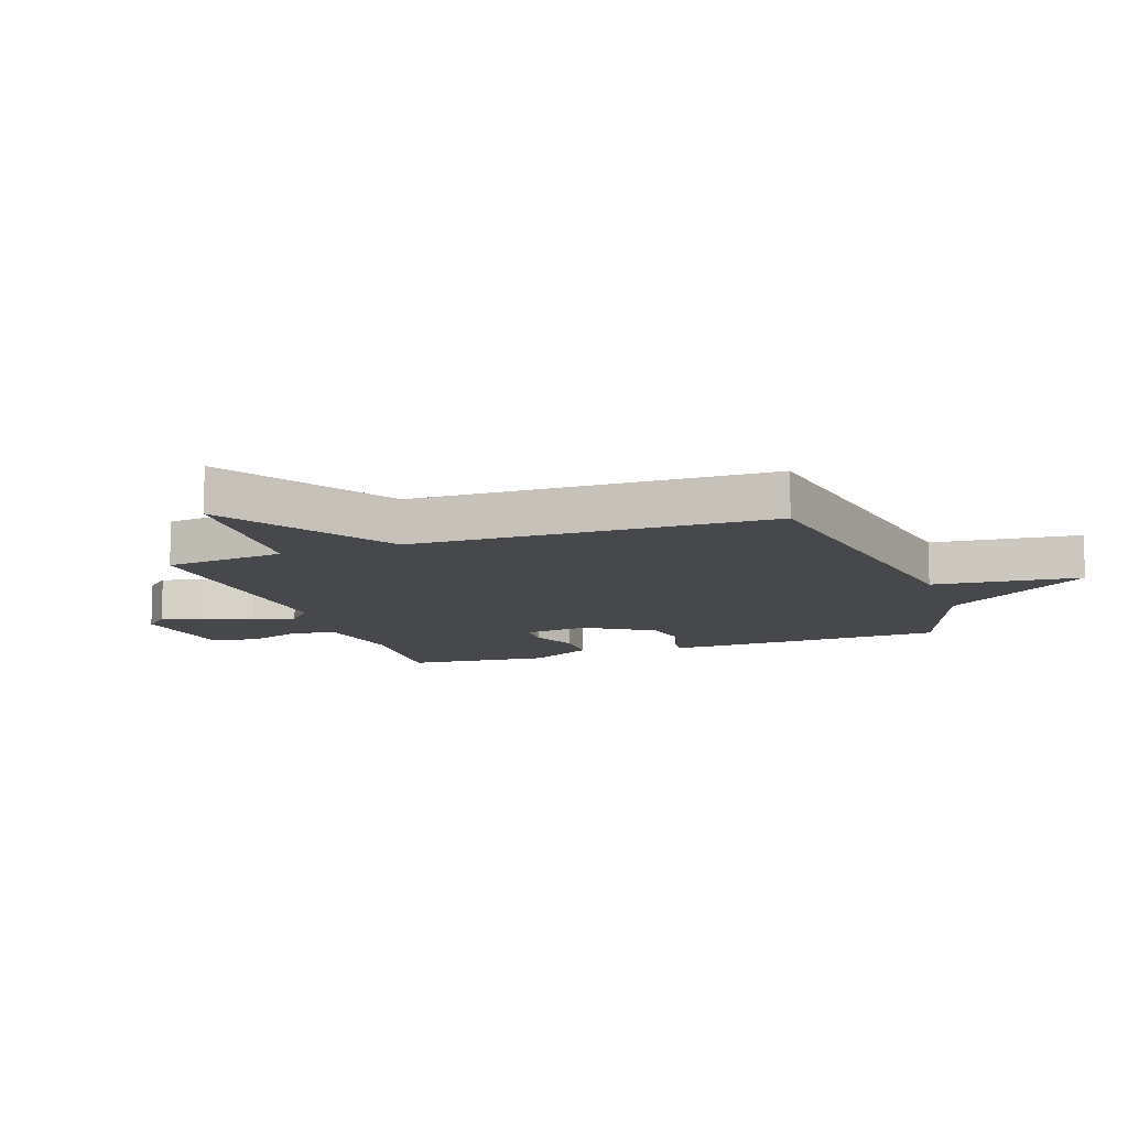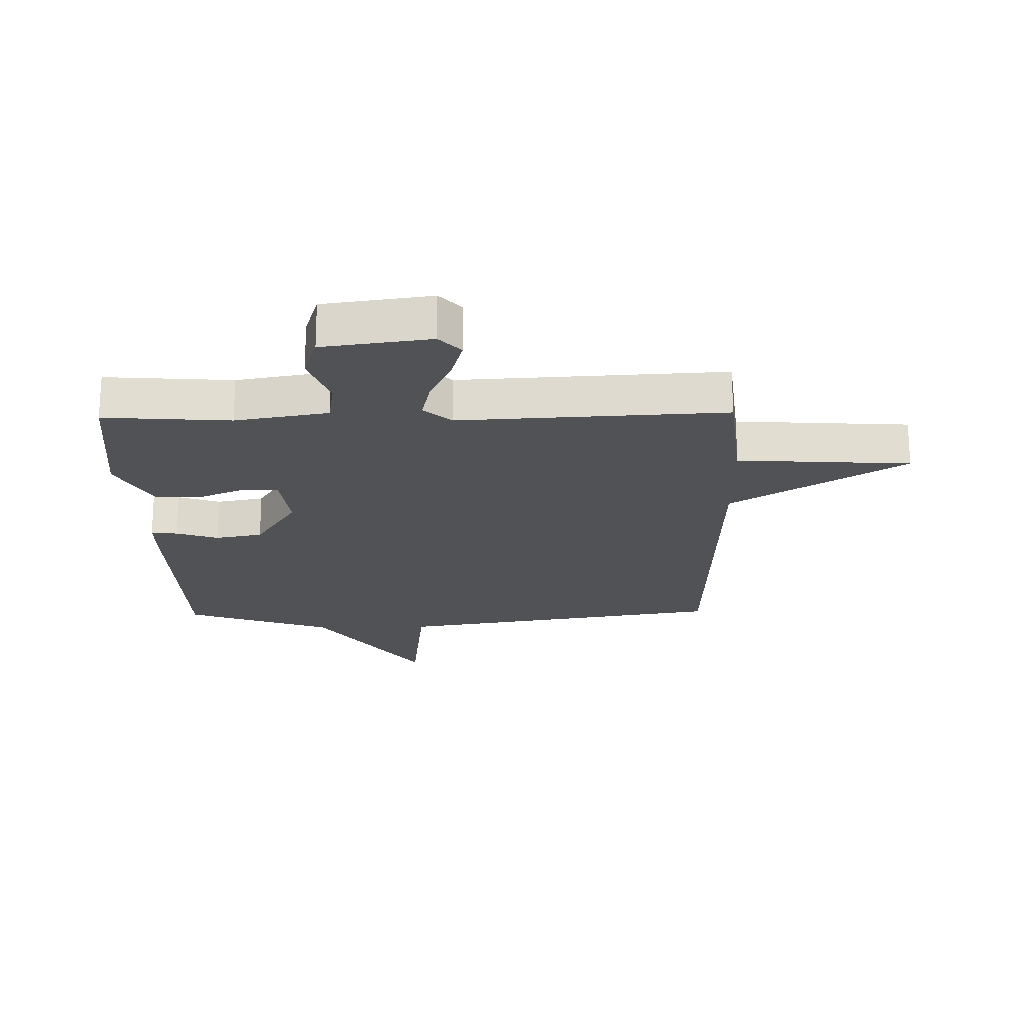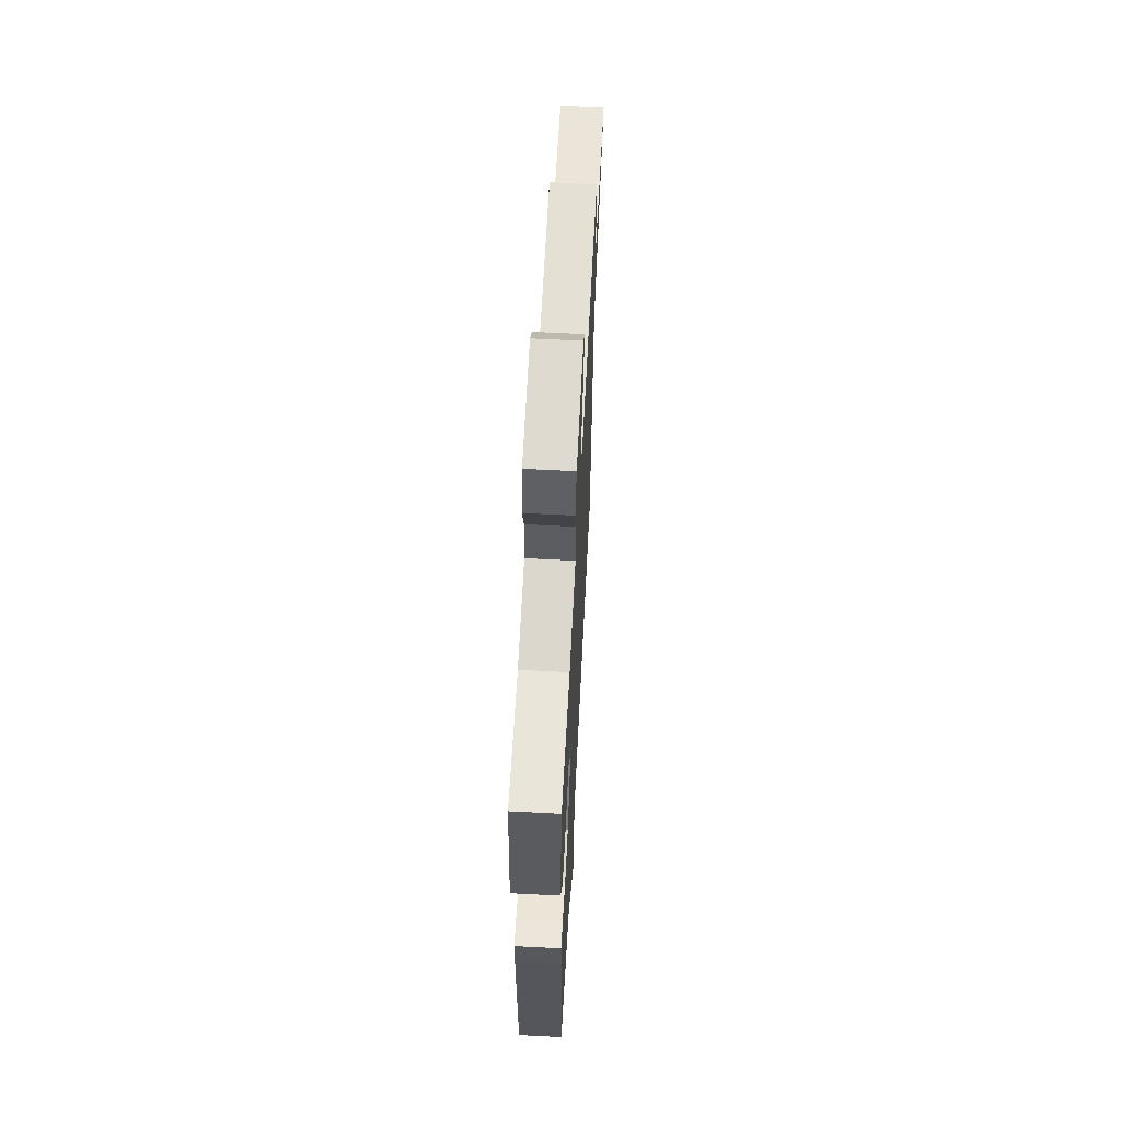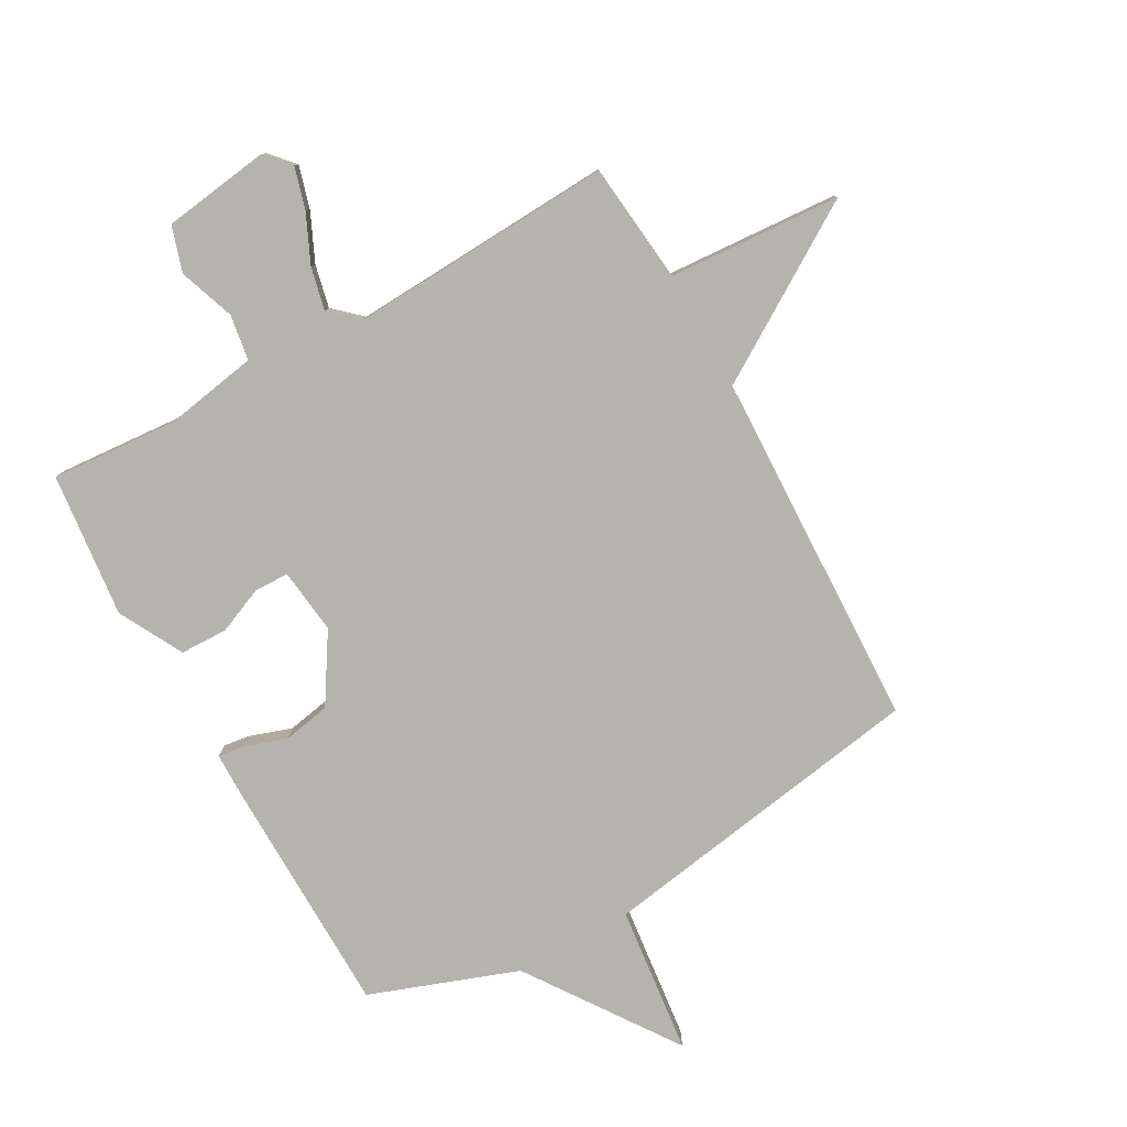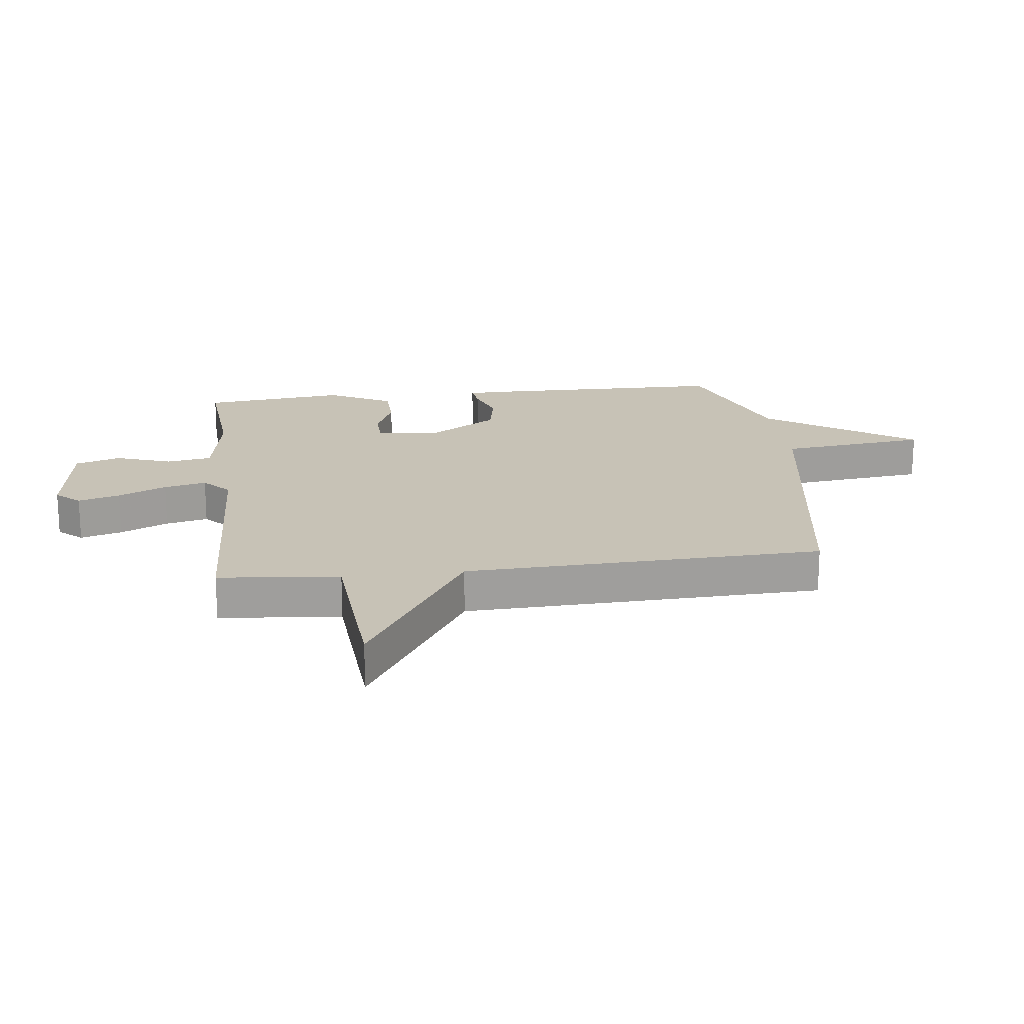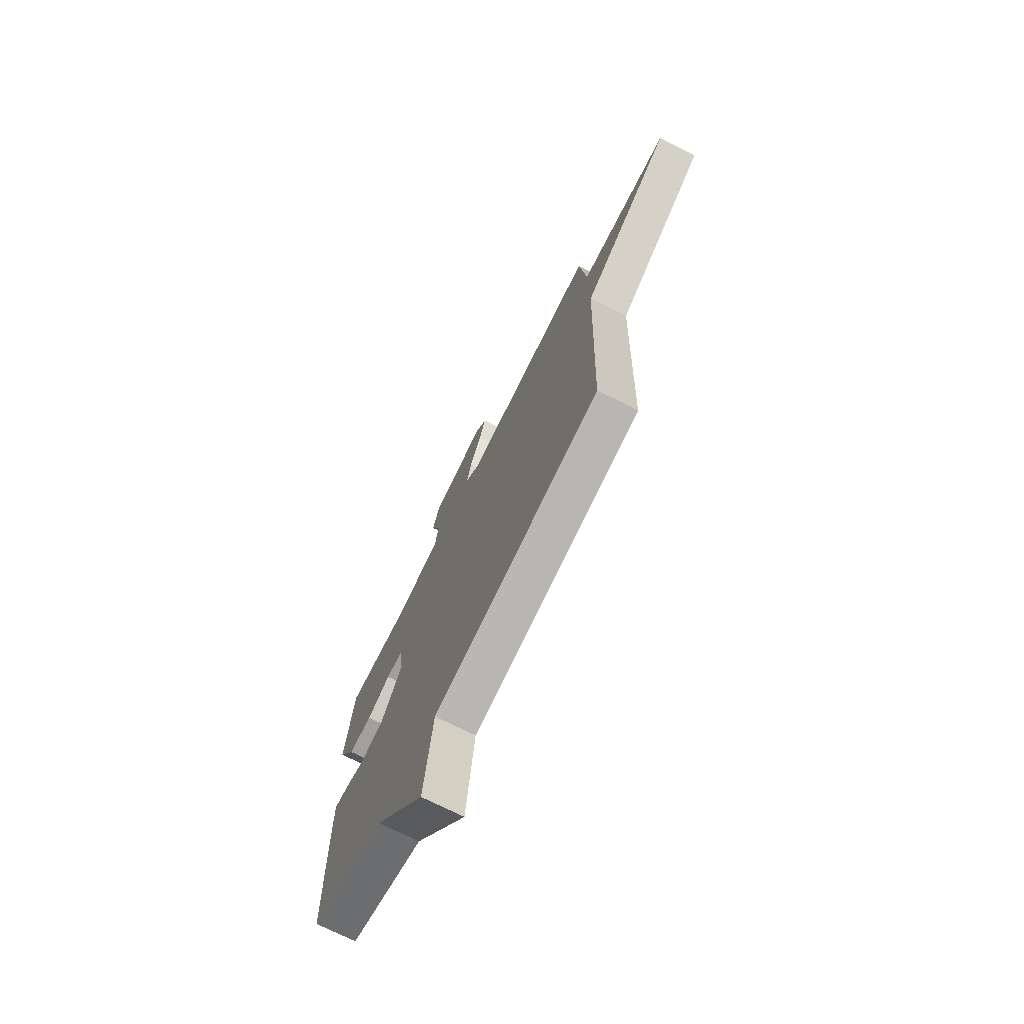
<metadata>
{"format":"obj","ext":"obj","renderer":"f3d","projection":"perspective","resolution":1024,"background":"white","views":[{"elev":-11.6,"azim":109.6,"up":"+Y"},{"elev":-20.7,"azim":1.2,"up":"+Y"},{"elev":62.8,"azim":-87.0,"up":"+Z"},{"elev":-80.0,"azim":29.2,"up":"+Y"},{"elev":19.3,"azim":82.9,"up":"+Y"},{"elev":-73.1,"azim":63.4,"up":"+Z"}]}
</metadata>
<code>
v -0.5 0.07 -0.5
v -0.507 0.07 -0.095
v -0.506 0.07 -0.026
v -0.462 0.07 -0.032
v -0.392 0.07 -0.056
v -0.313 0.07 -0.041
v -0.242 0.07 0.072
v -0.255 0.07 0.181
v -0.312 0.07 0.183
v -0.39 0.07 0.15
v -0.469 0.07 0.152
v -0.526 0.07 0.259
v -0.5 0.07 0.5
v -0.289 0.07 0.484
v -0.134 0.07 0.511
v -0.122 0.07 0.587
v -0.155 0.07 0.68
v -0.131 0.07 0.756
v 0.049 0.07 0.781
v 0.085 0.07 0.741
v 0.065 0.07 0.671
v 0.028 0.07 0.59
v 0.012 0.07 0.519
v 0.058 0.07 0.477
v 0.5 0.07 0.5
v 0.521 0.07 0.298
v 0.809 0.07 0.279
v 0.521 0.07 0.098
v 0.5 0.07 -0.5
v -0.054 0.07 -0.589
v -0.082 0.07 -0.836
v -0.254 0.07 -0.589
v -0.5 0 -0.5
v -0.507 0 -0.095
v -0.506 0 -0.026
v -0.462 0 -0.032
v -0.392 0 -0.056
v -0.313 0 -0.041
v -0.242 0 0.072
v -0.255 0 0.181
v -0.312 0 0.183
v -0.39 0 0.15
v -0.469 0 0.152
v -0.526 0 0.259
v -0.5 0 0.5
v -0.289 0 0.484
v -0.134 0 0.511
v -0.122 0 0.587
v -0.155 0 0.68
v -0.131 0 0.756
v 0.049 0 0.781
v 0.085 0 0.741
v 0.065 0 0.671
v 0.028 0 0.59
v 0.012 0 0.519
v 0.058 0 0.477
v 0.5 0 0.5
v 0.521 0 0.298
v 0.809 0 0.279
v 0.521 0 0.098
v 0.5 0 -0.5
v -0.054 0 -0.589
v -0.082 0 -0.836
v -0.254 0 -0.589
f 30 31 32
f 32 1 2
f 30 32 2
f 29 30 2
f 28 29 2
f 26 27 28
f 24 25 26 28
f 20 21 22
f 19 20 22
f 18 19 22
f 17 18 22
f 16 17 22
f 15 16 22 23
f 14 15 23 24
f 12 13 14
f 11 12 14
f 10 11 14
f 9 10 14
f 8 9 14 24
f 2 3 4 5
f 2 5 6
f 28 2 6
f 7 8 24 28
f 6 7 28
f 64 63 62
f 34 33 64
f 34 64 62
f 34 62 61
f 34 61 60
f 60 59 58
f 60 58 57 56
f 54 53 52
f 54 52 51
f 54 51 50
f 54 50 49
f 54 49 48
f 55 54 48 47
f 56 55 47 46
f 46 45 44
f 46 44 43
f 46 43 42
f 46 42 41
f 56 46 41 40
f 37 36 35 34
f 38 37 34
f 38 34 60
f 60 56 40 39
f 60 39 38
f 1 33 34 2
f 2 34 35 3
f 3 35 36 4
f 4 36 37 5
f 5 37 38 6
f 6 38 39 7
f 7 39 40 8
f 8 40 41 9
f 9 41 42 10
f 10 42 43 11
f 11 43 44 12
f 12 44 45 13
f 13 45 46 14
f 14 46 47 15
f 15 47 48 16
f 16 48 49 17
f 17 49 50 18
f 18 50 51 19
f 19 51 52 20
f 20 52 53 21
f 21 53 54 22
f 22 54 55 23
f 23 55 56 24
f 24 56 57 25
f 25 57 58 26
f 26 58 59 27
f 27 59 60 28
f 28 60 61 29
f 29 61 62 30
f 30 62 63 31
f 31 63 64 32
f 32 64 33 1

</code>
